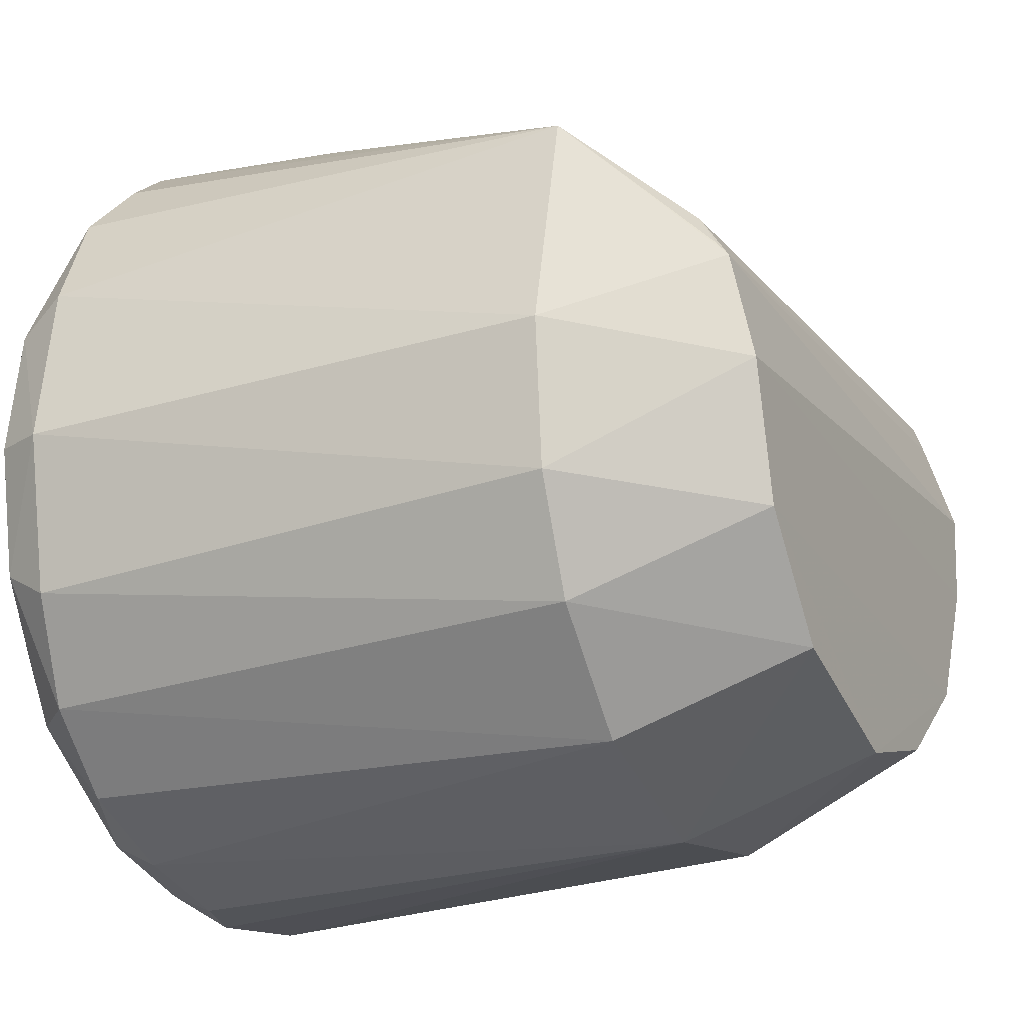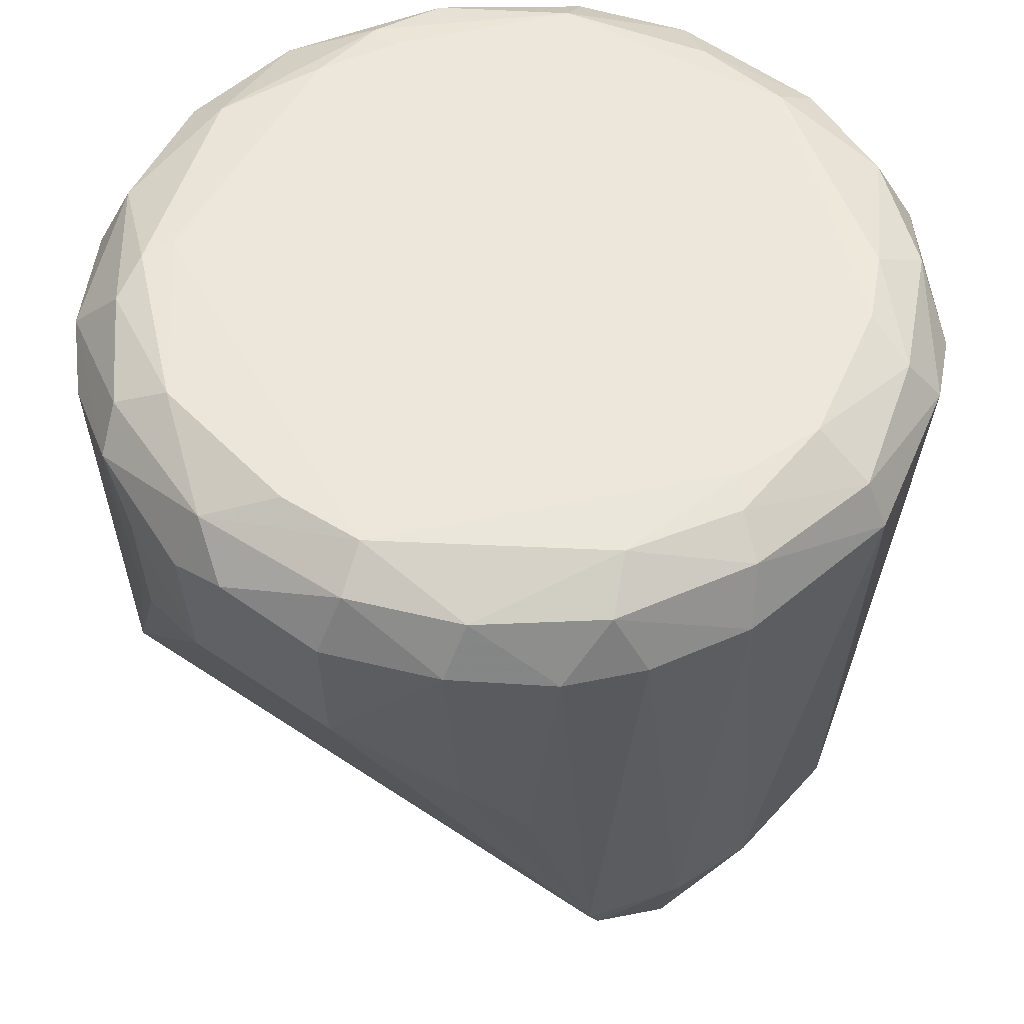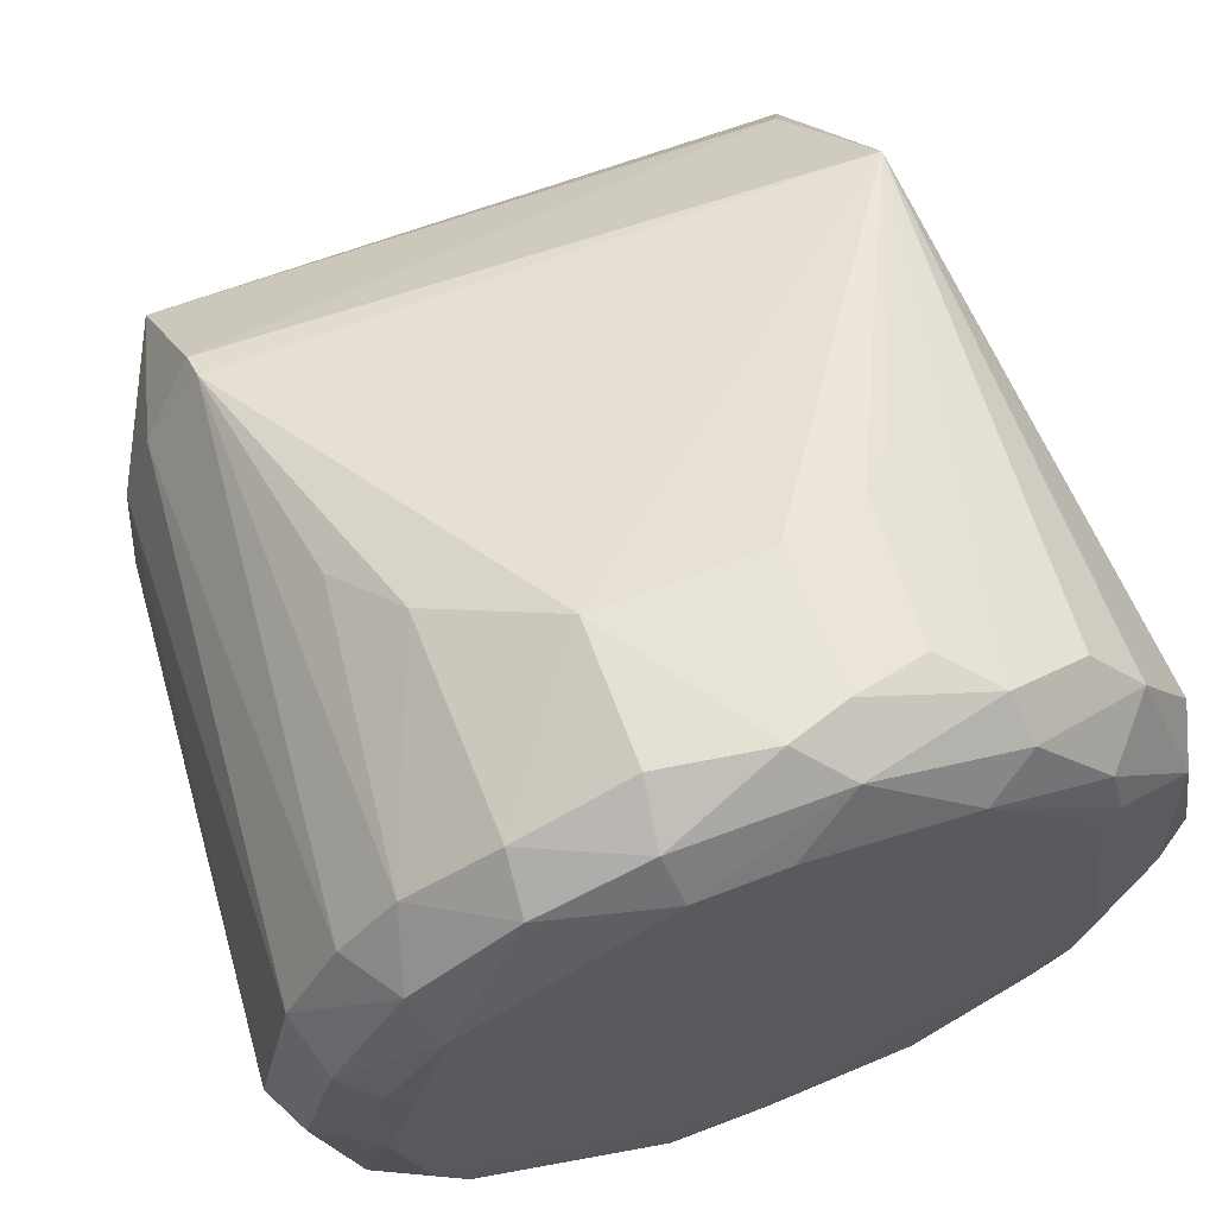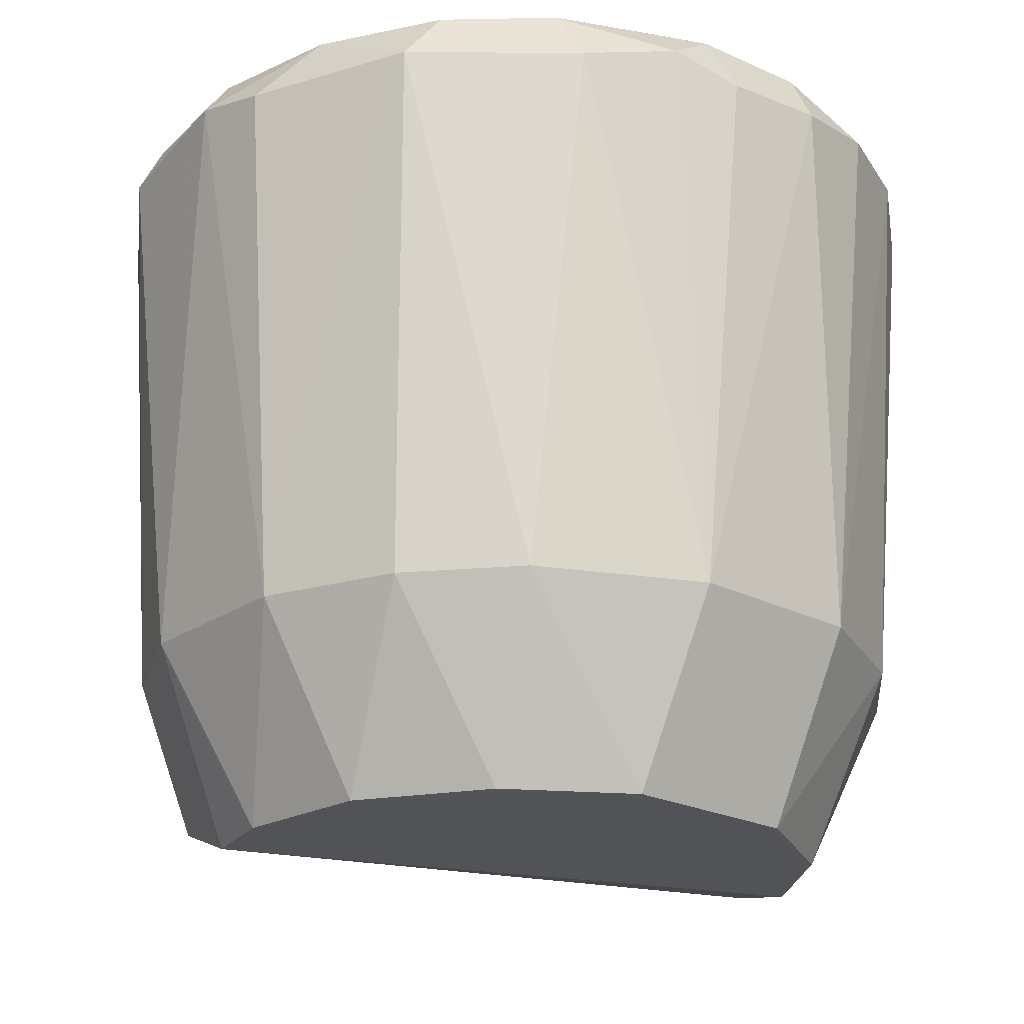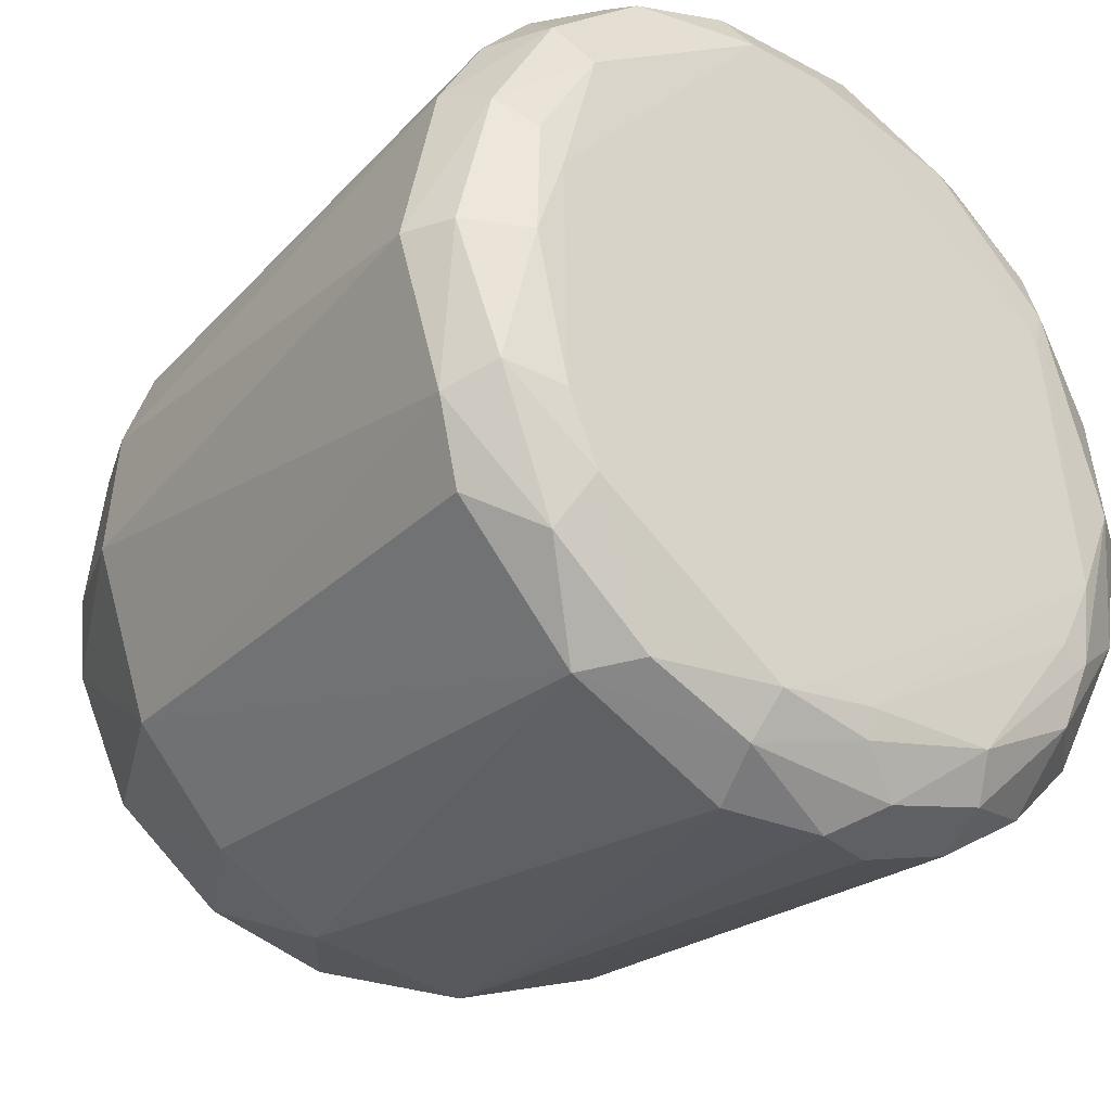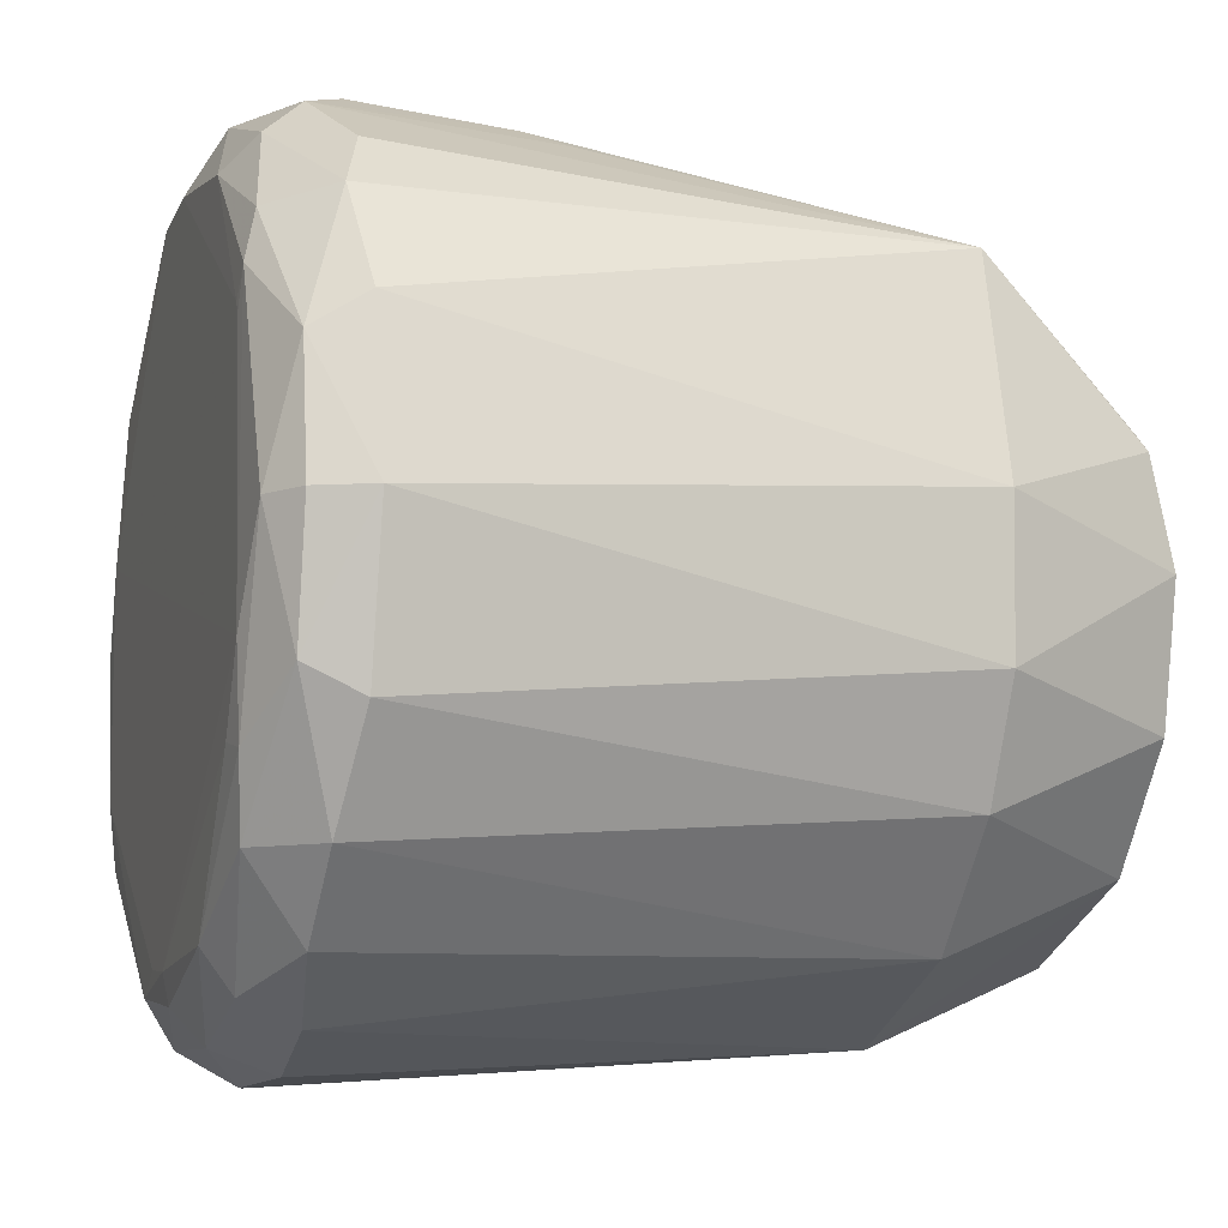
<metadata>
{"format":"obj","ext":"obj","renderer":"f3d","projection":"perspective","resolution":1024,"background":"white","views":[{"elev":-18.3,"azim":-63.7,"up":"+Z"},{"elev":53.2,"azim":36.2,"up":"+Y"},{"elev":65.5,"azim":159.5,"up":"+Z"},{"elev":-22.5,"azim":159.7,"up":"+Y"},{"elev":-31.3,"azim":140.6,"up":"+Z"},{"elev":-11.1,"azim":-107.6,"up":"+Z"}]}
</metadata>
<code>
v 0.03285 -0.002542 0.0123
v 0.03436 -0.007363 0.01479
v 0.0376 -0.007176 0
v 0.007142 -0.007639 -0.0368
v 0.02142 -0.007179 -0.0309
v 0.01051 -0.05359 -0.03235
v -0.004566 -0.05357 -0.03377
v -0.001387 -0.005754 -0.03714
v 0.0317 -0.007349 -0.01985
v 0.02866 -0.05364 -0.01827
v 0.02024 -0.05366 -0.02716
v 0.02042 -0.06987 -0.01695
v 0.01047 -0.06985 -0.02427
v 0.008554 -0.002682 -0.03401
v -0.0349 -0.007354 -0.01361
v -0.0374 -0.007446 0
v -0.03337 -0.002806 -0.01114
v -0.02974 -0.006154 -0.02248
v -0.03285 -0.05381 -0.008868
v -0.0283 -0.05366 -0.01862
v -0.001114 -0.06986 -0.02693
v -0.01589 -0.06985 -0.02134
v -0.02393 -0.06985 -0.0117
v 0.02572 -0.06985 -0.006095
v 0.03296 -0.05366 0.007813
v 0.02705 -0.066 0.01203
v 0.02643 -0.0698 0.001603
v -0.02448 -0.001049 -0.02239
v -0.02321 -0.006013 -0.02906
v 0.01794 -0.002725 -0.03026
v -0.005448 -0.002553 -0.03456
v 0.007553 -0.000124 -0.03019
v 0.02755 -3e-05 -0.01291
v 0.02468 -0.000215 -0.0188
v 0.03465 -0.005792 -0.01339
v -0.001399 -0.005859 0.0372
v 0.007804 -0.01977 0.03605
v 0.007921 -0.007581 0.03664
v -0.007327 -0.007655 -0.03661
v -0.01602 -0.007262 -0.03381
v -0.01932 -0.05362 -0.02805
v -0.0267 -0.0698 2.6e-05
v -0.0269 -0.0678 0.009147
v -0.006568 -0.01984 0.03599
v -0.02917 -0.05366 0.02281
v -0.00663 -0.007676 0.03676
v -0.01324 -0.009587 0.03492
v -0.03365 -0.05366 0.003933
v 0.02606 -0.06727 0.009155
v -0.0254 -0.06477 0.0135
v 0.02562 -0.05598 0.02125
v 0.03391 -0.05355 -0.003646
v 0.03027 -0.05366 0.0152
v 0.02984 -0.00781 0.02251
v -0.02694 -0.000369 -0.01608
v -0.01406 -0.000283 -0.02802
v -0.01522 -0.002722 -0.03166
v 0.02668 -0.002883 -0.02309
v -0.001266 -0.000503 -0.03141
v -0.02415 0 -0.01527
v -0.02759 7.7e-05 -0.008665
v 0.003444 0 -0.02837
v 0.02801 0 0.006928
v 0.02468 -0.000215 0.0188
v 0.007553 -0.000124 0.03019
v 0.03558 -0.003118 0
v 0.0254 -0.05366 0.02242
v 0.01785 -0.02619 0.03157
v 0.02514 -0.007892 0.0278
v 0.01765 -0.007164 0.03309
v -0.03181 -0.000488 0
v -0.02567 -0.00014 0.01769
v -0.03478 -0.007299 0.01388
v -0.01426 -0.02298 0.03351
v 0.02614 -0.06741 0.008704
v -0.02687 -0.06681 0.01031
v -0.001155 1e-06 -0.02884
v 0.0304 -0.000104 -0.000217
v 0.02216 -0.03245 0.02782
v 0.008554 -0.002682 0.03401
v -0.02415 0 0.01527
v -5e-06 -0.000127 0.03052
v -0.005448 -0.002553 0.03456
v -0.01425 -0.000207 0.02772
v -0.02488 -0.00109 0.02202
v -0.01855 -0.002551 0.02977
v -0.03527 -0.002798 0
v -0.02954 -0.006332 0.02289
v -0.02522 -0.00811 0.02778
v -0.01756 -0.02613 0.03149
v 0.03223 -0.001866 -0.01149
v 0.02982 -0.000503 0.009954
v 0.01794 -0.002725 0.03026
v -0.02468 0 0.01426
v -0.01763 -0.005832 0.03278
v -0.03337 -0.002806 0.01114
v 0.02668 -0.002883 0.02309
f 1 2 3
f 4 5 6
f 4 7 8
f 4 6 7
f 9 10 5
f 11 6 5
f 11 5 10
f 11 10 12
f 11 12 13
f 11 13 6
f 14 4 8
f 14 5 4
f 15 16 17
f 15 17 18
f 15 19 16
f 20 15 18
f 20 19 15
f 21 6 13
f 21 7 6
f 21 22 7
f 21 13 12
f 23 20 22
f 23 19 20
f 23 21 12
f 23 22 21
f 24 12 10
f 24 23 12
f 25 26 27
f 25 3 2
f 28 18 17
f 28 29 18
f 30 5 14
f 31 14 8
f 32 33 34
f 32 34 30
f 32 30 14
f 35 10 9
f 36 37 38
f 39 8 7
f 39 7 40
f 39 31 8
f 39 40 31
f 41 40 7
f 41 7 22
f 41 22 20
f 41 29 40
f 41 18 29
f 41 20 18
f 42 19 23
f 42 27 43
f 42 24 27
f 42 23 24
f 44 45 37
f 44 37 36
f 44 36 46
f 44 46 47
f 48 43 45
f 48 19 42
f 48 42 43
f 48 16 19
f 49 43 27
f 49 26 43
f 50 43 26
f 50 51 45
f 50 26 51
f 52 27 24
f 52 25 27
f 52 24 10
f 52 3 25
f 52 35 3
f 52 10 35
f 53 25 2
f 53 2 54
f 53 51 26
f 53 26 25
f 55 56 28
f 55 28 17
f 57 29 28
f 57 28 56
f 57 56 31
f 57 40 29
f 57 31 40
f 58 30 34
f 58 35 9
f 58 9 5
f 58 5 30
f 59 31 56
f 59 14 31
f 59 32 14
f 60 55 61
f 60 56 55
f 62 33 32
f 62 61 63
f 62 63 33
f 64 63 65
f 66 3 35
f 67 68 37
f 67 54 69
f 67 37 45
f 67 45 51
f 67 51 53
f 67 53 54
f 70 68 69
f 70 37 68
f 70 38 37
f 71 72 61
f 71 61 55
f 71 55 17
f 73 16 48
f 73 48 45
f 74 44 47
f 74 45 44
f 75 27 26
f 75 49 27
f 75 26 49
f 76 45 43
f 76 43 50
f 76 50 45
f 77 60 61
f 77 61 62
f 77 56 60
f 77 62 32
f 77 59 56
f 77 32 59
f 1 3 66
f 78 33 63
f 79 69 68
f 79 68 67
f 79 67 69
f 80 38 70
f 80 36 38
f 81 82 65
f 81 63 61
f 81 65 63
f 83 46 36
f 83 36 80
f 83 65 82
f 83 80 65
f 84 85 86
f 84 72 85
f 84 83 82
f 84 86 83
f 84 81 72
f 84 82 81
f 87 17 16
f 87 71 17
f 88 86 85
f 88 45 89
f 88 73 45
f 90 45 74
f 91 33 78
f 91 78 66
f 91 66 35
f 91 35 58
f 91 34 33
f 91 58 34
f 92 1 66
f 92 66 78
f 92 78 63
f 92 63 64
f 92 64 1
f 93 80 70
f 93 70 69
f 93 64 65
f 93 65 80
f 94 61 72
f 94 81 61
f 94 72 81
f 95 46 83
f 95 83 86
f 95 47 46
f 95 88 89
f 95 86 88
f 95 74 47
f 95 90 74
f 95 89 45
f 95 45 90
f 96 85 72
f 96 72 71
f 96 71 87
f 96 16 73
f 96 87 16
f 96 88 85
f 96 73 88
f 97 69 54
f 97 93 69
f 97 54 2
f 97 2 1
f 97 1 64
f 97 64 93

</code>
